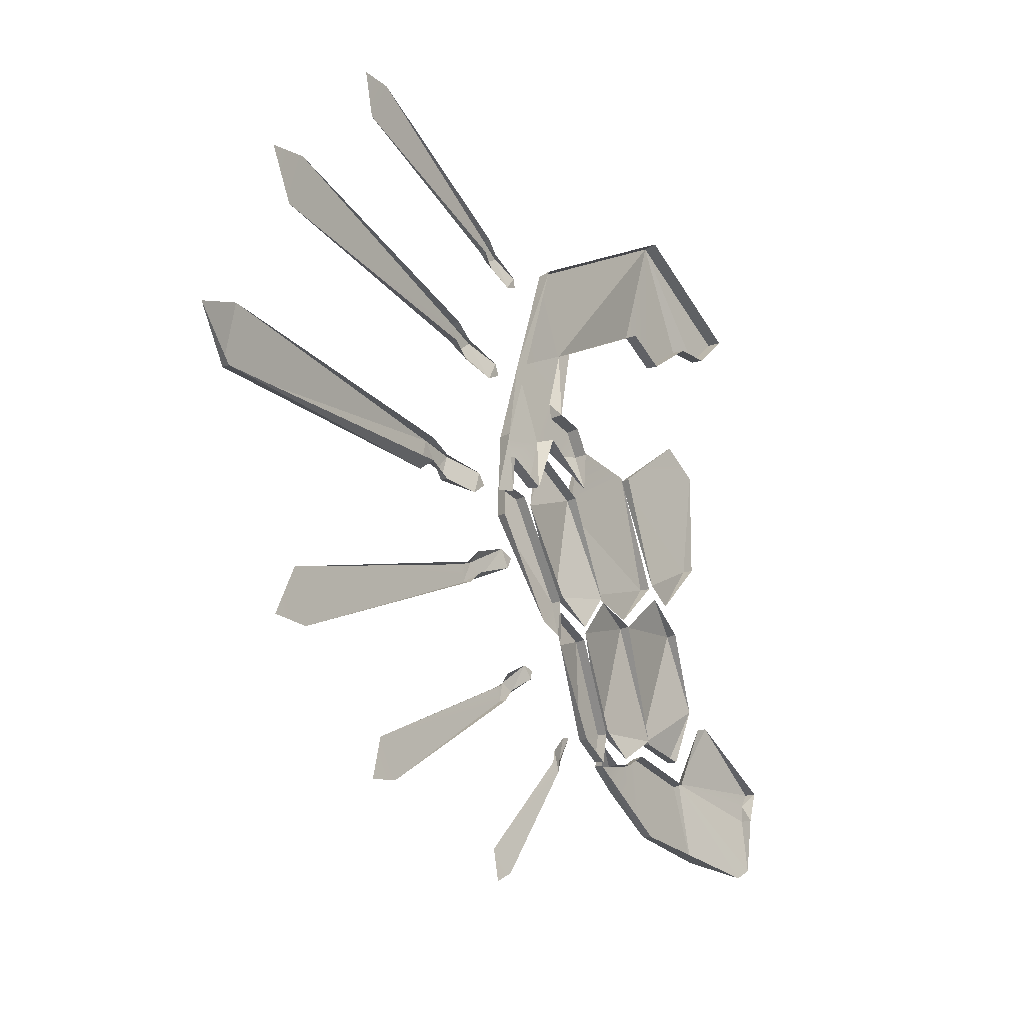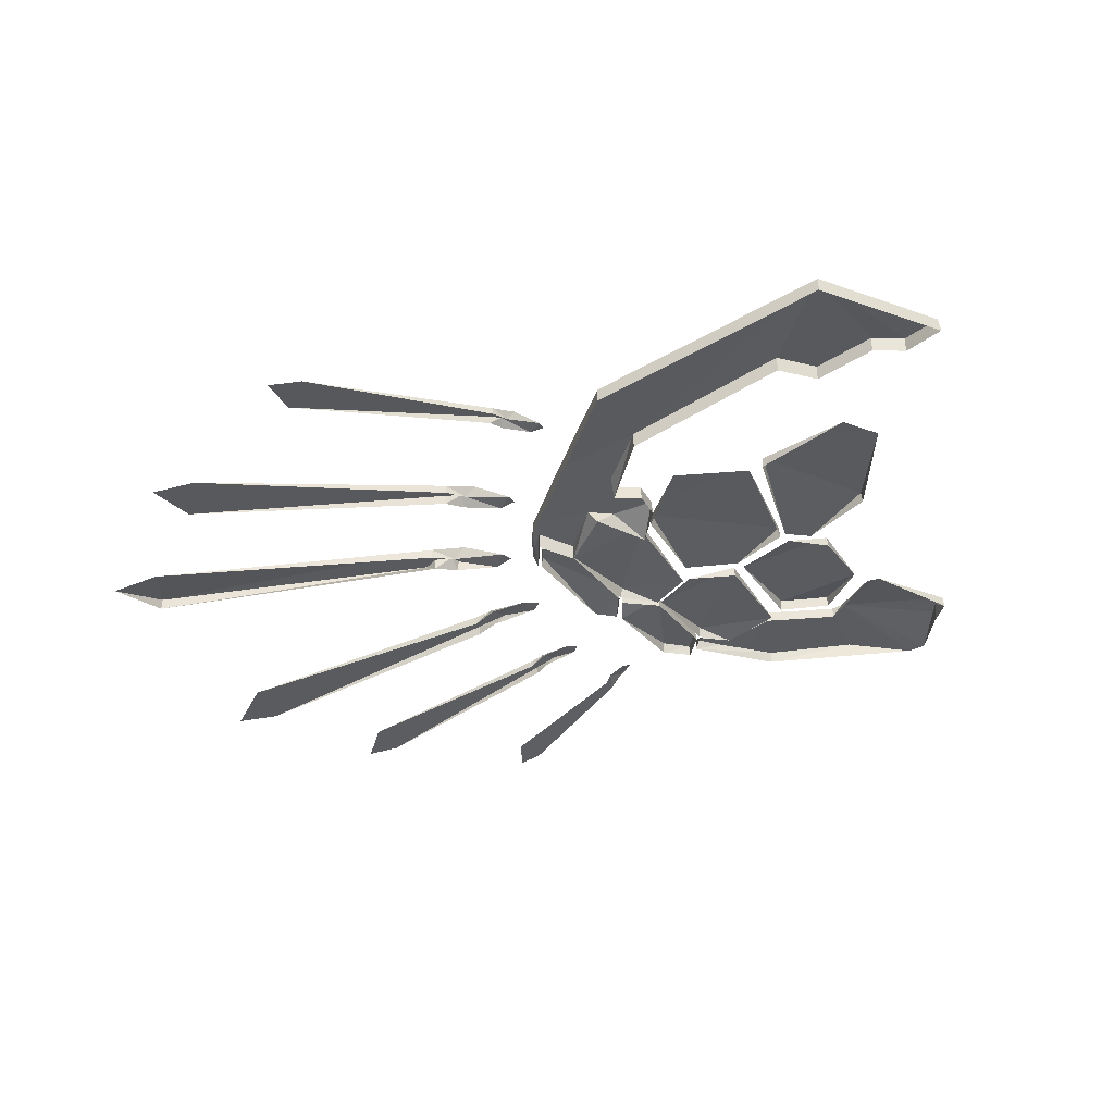
<metadata>
{"format":"obj","ext":"obj","renderer":"f3d","projection":"perspective","resolution":1024,"background":"white","views":[{"elev":-15.8,"azim":137.2,"up":"+Y"},{"elev":-34.8,"azim":-178.1,"up":"+Z"}]}
</metadata>
<code>
g eba001_shield_01_right
v 11.79 18.09 13.93
v 16.23 13.46 12.96
v 12.61 15.17 13.96
v 15.98 9.472 12.94
v 16.56 6.711 12.81
v 14.86 6.975 12.83
v 7.325 0.5776 14.58
v 7.177 2.022 14.89
v 10 2.789 14.7
v 6.987 2.795 14.89
v 9.047 4.426 14.51
v 10 2.789 14.7
v 14.29 3.565 13.47
v 13.4 6.504 13.57
v 15.46 5.948 12.82
v 13.4 6.504 13.57
v 14.29 3.565 13.47
v 12.17 3.602 13.75
v 11.86 3.617 14.32
v 10.75 6.81 14.32
v 13.14 6.581 13.54
v 16.56 6.711 12.81
v 15.98 9.472 12.94
v 17.85 8.862 12.38
v 12.18 7.849 13.95
v 15.73 9.471 13.31
v 14.78 7.144 13.16
v 10.75 6.81 14.32
v 11.86 3.617 14.32
v 9.796 4.795 14.42
v 9.958 8.837 14.38
v 12.75 10.9 14.07
v 12.03 7.959 13.67
v 28.72 9.597 10.76
v 21.62 9.728 12.11
v 28.61 11.08 10.49
v 18.16 12.61 12.53
v 17.11 15.51 12.41
v 18.91 10.5 12.01
v 21.62 9.728 12.11
v 28.72 9.597 10.76
v 21.82 8.969 12.08
v 15.75 10.7 12.85
v 16.76 10.47 12.64
v 15.94 9.69 12.34
v 15.98 9.472 12.94
v 17.27 10.36 12.81
v 17.85 8.862 12.38
v 15.35 3.185 13.2
v 15.53 5.745 13.1
v 16.57 5.428 12.62
v 19.84 6.573 12.06
v 19.24 7.382 11.95
v 20.22 6.868 12.02
v 19.67 11.78 11.95
v 20.28 12.58 12.06
v 20.66 12.29 12.02
v 11.79 18.09 13.93
v 9.402 15.31 14.38
v 8.662 16.01 14.38
v 11.86 3.617 14.32
v 10.49 3.319 14.63
v 9.796 4.795 14.42
v 10.75 6.81 14.32
v 11.9 7.595 13.69
v 13.14 6.581 13.54
v 14.78 7.144 13.16
v 13.3 6.761 13.54
v 12.18 7.849 13.95
v 9.619 0.6186 14.66
v 12.07 1.039 13.82
v 7.75 0.3386 14.57
v 10 2.789 14.7
v 9.619 0.6186 14.66
v 7.75 0.3386 14.57
v 14.4 2.644 13.32
v 12.06 1.065 14.13
v 13.64 2.098 13.81
v 18.56 3.898 12.33
v 18.2 4.607 12.24
v 18.89 4.075 12.3
v 18.78 14.56 12.24
v 19.14 15.26 12.33
v 19.47 15.09 12.3
v 13.4 6.504 13.57
v 14.68 6.915 12.94
v 15.46 5.948 12.82
v 16.56 6.711 12.81
v 15.57 6.073 12.73
v 14.86 6.975 12.83
v 28.61 11.08 10.49
v 29.69 10.78 10.27
v 28.72 9.597 10.76
v 13.41 2.94 13.41
v 12.17 3.602 13.75
v 14.29 3.565 13.47
v 21.62 9.728 12.11
v 21.13 9.142 12.27
v 20.76 9.544 12.31
v 12.03 7.959 13.67
v 11.27 7.53 13.88
v 9.958 8.837 14.38
v 9.402 15.31 14.38
v 11.79 18.09 13.93
v 10.25 15.4 14.34
v 15.53 5.745 13.1
v 16.53 6.275 12.89
v 16.57 5.428 12.62
v 16.65 2.439 12.6
v 16.58 3.008 12.54
v 16.95 2.626 12.46
v 20.22 6.868 12.02
v 20.57 6.28 11.88
v 19.84 6.573 12.06
v 21 12.88 11.88
v 20.66 12.29 12.02
v 20.28 12.58 12.06
v 18.96 9.049 12.37
v 18.75 9.961 12.39
v 18.88 10.49 12.39
v 17.44 10.7 12.55
v 17.85 9.283 12.05
v 17.18 10.74 12.22
v 10 2.789 14.7
v 9.395 4.356 14.48
v 10.27 2.696 14.34
v 18.89 4.075 12.3
v 19.07 3.573 12.19
v 18.56 3.898 12.33
v 19.66 15.59 12.19
v 19.47 15.09 12.3
v 19.14 15.26 12.33
v 14.37 2.654 13.64
v 13.62 2.751 13.84
v 14.28 3.183 13.37
v 16.74 11.56 12.36
v 16.23 13.46 12.96
v 16.81 11.93 12.74
v 20.28 12.58 12.06
v 19.67 11.78 11.95
v 19.44 12.22 11.98
v 19.24 7.382 11.95
v 19.84 6.573 12.06
v 19 6.932 11.98
v 7.75 0.3386 14.57
v 7.325 0.5776 14.58
v 10 2.789 14.7
v 17.18 10.74 12.22
v 16.76 10.47 12.64
v 17.44 10.7 12.55
v 17.18 10.74 12.22
v 15.94 9.69 12.34
v 16.76 10.47 12.64
v 6.987 2.795 14.89
v 6.947 2.802 14.58
v 9.047 4.426 14.51
v 7.155 2.458 14.89
v 7.143 2.032 14.58
v 6.947 2.802 14.58
v 16.9 2.089 12.37
v 16.95 2.626 12.46
v 17.07 2.315 12.39
v 16.95 2.626 12.46
v 16.9 2.089 12.37
v 16.65 2.439 12.6
v 21.04 9.469 11.98
v 21.62 9.728 12.11
v 20.76 9.544 12.31
v 20.76 9.544 12.31
v 19.76 9.31 12.22
v 21.04 9.469 11.98
v 21.13 9.142 12.27
v 21.57 9.187 11.87
v 20.99 8.872 12.03
v 20.99 8.872 12.03
v 19.93 8.766 12.18
v 20.97 8.897 12.3
v 21.62 9.728 12.11
v 21.04 9.469 11.98
v 21.6 9.751 11.85
v 21.6 9.751 11.85
v 28.61 11.08 10.49
v 21.62 9.728 12.11
v 9.047 4.426 14.51
v 9.395 4.356 14.48
v 10 2.789 14.7
v 19.14 15.26 12.33
v 18.78 14.56 12.24
v 18.54 14.87 12.26
v 18.2 4.607 12.24
v 18.56 3.898 12.33
v 17.95 4.292 12.26
v 19 6.932 11.98
v 19.84 6.573 12.06
v 20.09 6.597 11.76
v 20.57 6.28 11.88
v 20.09 6.597 11.76
v 19.84 6.573 12.06
v 20.28 12.58 12.06
v 19.44 12.22 11.98
v 20.53 12.56 11.76
v 20.53 12.56 11.76
v 21 12.88 11.88
v 20.28 12.58 12.06
v 7.177 2.022 14.89
v 7.325 0.5776 14.58
v 7.143 2.032 14.58
v 7.143 2.032 14.58
v 7.155 2.458 14.89
v 7.177 2.022 14.89
v 21.82 8.969 12.08
v 28.74 9.572 10.49
v 21.57 9.187 11.87
v 21.57 9.187 11.87
v 21.13 9.142 12.27
v 21.59 9.216 12.14
v 20.66 12.29 12.02
v 21.04 12.4 11.67
v 20.58 12.03 11.81
v 20.58 12.03 11.81
v 19.67 11.78 11.95
v 20.66 12.29 12.02
v 19.24 7.382 11.95
v 20.14 7.126 11.81
v 20.22 6.868 12.02
v 20.61 6.76 11.67
v 20.22 6.868 12.02
v 20.14 7.126 11.81
v 18.81 8.991 12
v 18.75 9.961 12.39
v 18.96 9.049 12.37
v 18.96 9.049 12.37
v 18.91 10.5 12.01
v 18.81 8.991 12
v 20.98 12.89 11.65
v 26.9 15.14 10.44
v 21 12.88 11.88
v 21 12.88 11.88
v 20.53 12.56 11.76
v 20.98 12.89 11.65
v 20.09 6.597 11.76
v 20.57 6.28 11.88
v 20.54 6.262 11.65
v 26.47 4.022 10.44
v 20.54 6.262 11.65
v 20.57 6.28 11.88
v 19.93 8.766 12.18
v 19.55 9.036 12.27
v 19.76 9.31 12.22
v 17.27 10.4 12.52
v 17.85 8.862 12.38
v 17.27 10.36 12.81
v 18.75 9.961 12.39
v 18.81 8.991 12
v 18.73 9.905 12.01
v 16.23 13.46 12.96
v 16.74 11.56 12.36
v 16.21 13.44 12.59
v 26.82 5.318 10.44
v 20.61 6.733 11.91
v 20.61 6.76 11.67
v 20.22 6.868 12.02
v 20.61 6.76 11.67
v 20.61 6.733 11.91
v 21.04 12.4 11.67
v 20.66 12.29 12.02
v 21.05 12.42 11.91
v 21.05 12.42 11.91
v 27.25 13.84 10.44
v 21.04 12.4 11.67
v 19.24 7.382 11.95
v 19 6.932 11.98
v 18.86 7.205 12.02
v 19.67 11.78 11.95
v 19.3 11.95 12.02
v 19.44 12.22 11.98
v 17.95 4.292 12.26
v 18.56 3.898 12.33
v 18.75 3.883 12.1
v 19.07 3.573 12.19
v 18.75 3.883 12.1
v 18.56 3.898 12.33
v 19.14 15.26 12.33
v 18.54 14.87 12.26
v 19.34 15.28 12.1
v 19.34 15.28 12.1
v 19.66 15.59 12.19
v 19.14 15.26 12.33
v 16.57 6.29 12.59
v 16.57 5.428 12.62
v 16.53 6.275 12.89
v 16.53 6.275 12.89
v 15.51 5.762 12.82
v 16.57 6.29 12.59
v 19.45 14.88 12.13
v 18.78 14.56 12.24
v 19.47 15.09 12.3
v 19.47 15.09 12.3
v 19.76 15.22 12.02
v 19.45 14.88 12.13
v 19.17 3.939 12.02
v 18.89 4.075 12.3
v 18.86 4.286 12.13
v 18.2 4.607 12.24
v 18.86 4.286 12.13
v 18.89 4.075 12.3
v 16.58 3.008 12.54
v 16.65 2.439 12.6
v 16.34 3.029 12.58
v 19.64 15.6 12.01
v 23.92 18.14 11.06
v 19.66 15.59 12.19
v 19.66 15.59 12.19
v 19.34 15.28 12.1
v 19.64 15.6 12.01
v 23.34 1.018 11.06
v 19.06 3.562 12.01
v 19.07 3.573 12.19
v 18.75 3.883 12.1
v 19.07 3.573 12.19
v 19.06 3.562 12.01
v 16.74 11.56 12.36
v 16.81 11.93 12.74
v 16.76 11.53 12.72
v 17.11 15.51 12.41
v 18.16 12.61 12.53
v 17.09 15.48 12.8
v 18.91 10.5 12.01
v 18.88 10.49 12.39
v 18.91 10.5 12.01
v 18.96 9.049 12.37
v 18.88 10.49 12.39
v 11.88 3.594 14.03
v 10.49 3.319 14.63
v 11.86 3.617 14.32
v 11.86 3.617 14.32
v 13.14 6.581 13.54
v 11.88 3.594 14.03
v 18.69 9.271 12.67
v 18.02 9.074 12.41
v 18.72 9.288 12.38
v 15.98 9.472 12.94
v 14.86 6.975 12.83
v 15.95 9.489 12.66
v 15.51 5.762 12.82
v 16.53 6.275 12.89
v 15.53 5.745 13.1
v 18.89 4.075 12.3
v 19.17 3.939 12.02
v 19.17 3.917 12.21
v 23.79 1.974 11.06
v 19.17 3.917 12.21
v 19.17 3.939 12.02
v 19.76 15.25 12.21
v 24.37 17.19 11.06
v 19.76 15.22 12.02
v 19.76 15.22 12.02
v 19.47 15.09 12.3
v 19.76 15.25 12.21
v 10.46 3.301 14.34
v 9.796 4.795 14.42
v 10.49 3.319 14.63
v 10.49 3.319 14.63
v 11.88 3.594 14.03
v 10.46 3.301 14.34
v 15.75 10.7 12.85
v 15.94 9.69 12.34
v 15.72 10.71 12.49
v 12.07 1.039 13.82
v 9.619 0.6186 14.66
v 12.06 1.065 14.13
v 12.06 1.065 14.13
v 14.4 2.644 13.32
v 12.07 1.039 13.82
v 18.2 4.607 12.24
v 17.95 4.292 12.26
v 17.88 4.522 12.3
v 18.78 14.56 12.24
v 18.46 14.64 12.3
v 18.54 14.87 12.26
v 14.6 2.71 13.38
v 15.37 3.168 12.9
v 14.57 2.689 13.09
v 13.61 2.781 13.54
v 14.28 3.183 13.37
v 13.62 2.751 13.84
v 15.37 3.168 12.9
v 14.6 2.71 13.38
v 15.35 3.185 13.2
v 15.35 3.185 13.2
v 16.57 5.428 12.62
v 15.37 3.168 12.9
v 16.59 6.693 12.51
v 15.57 6.073 12.73
v 16.56 6.711 12.81
v 16.56 6.711 12.81
v 17.85 8.862 12.38
v 16.59 6.693 12.51
v 14.32 3.548 13.17
v 13.41 2.94 13.41
v 14.29 3.565 13.47
v 14.29 3.565 13.47
v 15.46 5.948 12.82
v 14.32 3.548 13.17
v 15.77 9.47 13.01
v 14.78 7.144 13.16
v 15.73 9.471 13.31
v 15.73 9.471 13.31
v 15.16 11.19 13.33
v 15.77 9.47 13.01
v 12.79 10.91 13.78
v 12.03 7.959 13.67
v 12.75 10.9 14.07
v 12.75 10.9 14.07
v 10.73 12.32 14.12
v 12.79 10.91 13.78
v 18.02 9.074 12.41
v 18.69 9.271 12.67
v 18.05 9.053 12.7
v 18.74 8.476 12.37
v 17.31 5.936 12.47
v 18.71 8.482 12.67
v 16.67 6.563 12.83
v 16.72 5.645 12.56
v 16.64 6.568 12.54
v 9.619 0.6186 14.66
v 10 2.789 14.7
v 10.27 2.665 14.64
v 10.27 2.696 14.34
v 10.27 2.665 14.64
v 10 2.789 14.7
v 12.15 7.841 13.67
v 13.13 10.84 13.71
v 12.18 7.849 13.95
v 12.18 7.849 13.95
v 13.3 6.761 13.54
v 12.15 7.841 13.67
v 9.925 8.826 14.1
v 9.741 11.63 14.26
v 9.958 8.837 14.38
v 9.958 8.837 14.38
v 11.27 7.53 13.88
v 9.925 8.826 14.1
v 13.37 6.526 13.28
v 14.68 6.915 12.94
v 13.4 6.504 13.57
v 13.4 6.504 13.57
v 12.17 3.602 13.75
v 13.37 6.526 13.28
v 10.75 6.81 14.32
v 9.796 4.795 14.42
v 10.73 6.827 14.04
v 10.73 6.827 14.04
v 11.9 7.595 13.69
v 10.75 6.81 14.32
v 6.947 2.802 14.58
v 6.987 2.795 14.89
v 7.155 2.458 14.89
v 14.4 2.644 13.32
v 13.64 2.098 13.81
v 14.37 2.654 13.64
v 14.37 2.654 13.64
v 14.28 3.183 13.37
v 14.4 2.644 13.32
v 21.57 9.187 11.87
v 21.59 9.216 12.14
v 21.82 8.969 12.08
v 16.9 2.089 12.37
v 16.77 2.381 12.44
v 16.65 2.439 12.6
v 16.34 3.029 12.58
v 16.65 2.439 12.6
v 16.77 2.381 12.44
v 20.99 8.872 12.03
v 20.97 8.897 12.3
v 21.13 9.142 12.27
v 20.76 9.544 12.31
v 21.13 9.142 12.27
v 20.97 8.897 12.3
v 17.85 9.283 12.05
v 17.44 10.7 12.55
v 17.87 9.332 12.43
v 28.74 9.572 10.49
v 21.82 8.969 12.08
v 28.72 9.597 10.76
v 28.72 9.597 10.76
v 29.69 10.78 10.27
v 28.74 9.572 10.49
v 10.27 2.665 14.64
v 12.06 1.065 14.13
v 9.619 0.6186 14.66
v 12.28 3.17 14.21
v 12.91 2.856 14.04
v 13.64 2.098 13.81
v 13.62 2.751 13.84
v 14.37 2.654 13.64
v 16.23 13.46 12.96
v 11.79 18.09 13.93
v 17.09 15.48 12.8
v 18.16 12.61 12.53
v 11.56 14.55 14.16
v 10.25 15.4 14.34
v 11.79 18.09 13.93
v 12.61 15.17 13.96
v 15.73 9.471 13.31
v 12.18 7.849 13.95
v 13.13 10.84 13.71
v 15.16 11.19 13.33
v 12.75 10.9 14.07
v 9.958 8.837 14.38
v 9.741 11.63 14.26
v 10.73 12.32 14.12
v 16.23 13.46 12.96
v 18.16 12.61 12.53
v 16.81 11.93 12.74
v 17.44 10.7 12.55
v 16.76 11.53 12.72
v 16.76 10.47 12.64
v 16.04 11.33 12.86
v 15.75 10.7 12.85
v 18.16 12.61 12.53
v 18.88 10.49 12.39
v 17.44 10.7 12.55
v 18.75 9.961 12.39
v 17.87 9.332 12.43
v 19.93 8.766 12.18
v 20.76 9.544 12.31
v 20.97 8.897 12.3
v 19.76 9.31 12.22
v 10 2.789 14.7
v 7.177 2.022 14.89
v 7.155 2.458 14.89
v 6.987 2.795 14.89
v 15.53 5.745 13.1
v 15.35 3.185 13.2
v 14.44 3.448 13.43
v 14.6 2.71 13.38
v 16.67 6.563 12.83
v 18.71 8.482 12.67
v 17.31 5.936 12.47
v 16.72 5.645 12.56
v 18.71 8.482 12.67
v 16.67 6.563 12.83
v 18.05 9.053 12.7
v 18.69 9.271 12.67
v 21.13 9.142 12.27
v 21.62 9.728 12.11
v 21.59 9.216 12.14
v 21.82 8.969 12.08
v 26.9 15.14 10.44
v 27.9 15.04 10.24
v 27.25 13.84 10.44
v 21 12.88 11.88
v 21.05 12.42 11.91
v 20.66 12.29 12.02
v 26.47 4.022 10.44
v 26.82 5.318 10.44
v 27.46 4.112 10.24
v 20.57 6.28 11.88
v 20.61 6.733 11.91
v 20.22 6.868 12.02
v 19.71 -0.1537 11.69
v 16.9 2.089 12.37
v 17.07 2.315 12.39
v 19.17 -0.691 11.69
v 19.69 -0.9276 11.57
v 10.27 2.696 14.34
v 12.28 3.17 14.21
v 10.27 2.665 14.64
v 12.29 3.2 13.9
v 23.92 18.14 11.06
v 24.7 18.21 10.9
v 24.37 17.19 11.06
v 19.66 15.59 12.19
v 19.76 15.25 12.21
v 19.47 15.09 12.3
v 23.34 1.018 11.06
v 23.79 1.974 11.06
v 24.12 0.9528 10.9
v 19.07 3.573 12.19
v 19.17 3.917 12.21
v 18.89 4.075 12.3
v 16.76 11.53 12.72
v 16.02 11.36 12.49
v 16.74 11.56 12.36
v 16.04 11.33 12.86
v 11.79 18.13 13.54
v 17.09 15.48 12.8
v 11.79 18.09 13.93
v 17.11 15.51 12.41
v 11.79 18.09 13.93
v 8.612 16.02 14
v 11.79 18.13 13.54
v 8.662 16.01 14.38
v 17.27 10.36 12.81
v 15.95 9.489 12.66
v 17.27 10.4 12.52
v 15.98 9.472 12.94
v 18.73 9.905 12.01
v 17.87 9.332 12.43
v 18.75 9.961 12.39
v 17.85 9.283 12.05
v 16.21 13.44 12.59
v 12.61 15.17 13.96
v 16.23 13.46 12.96
v 12.61 15.13 13.58
v 18.72 9.288 12.38
v 18.71 8.482 12.67
v 18.69 9.271 12.67
v 18.74 8.476 12.37
v 11.56 14.51 13.78
v 10.25 15.4 14.34
v 11.56 14.55 14.16
v 10.25 15.36 13.96
v 11.56 14.55 14.16
v 12.61 15.13 13.58
v 11.56 14.51 13.78
v 12.61 15.17 13.96
v 15.53 5.745 13.1
v 14.4 3.451 13.15
v 15.51 5.762 12.82
v 14.44 3.448 13.43
v 10.25 15.36 13.96
v 9.402 15.31 14.38
v 10.25 15.4 14.34
v 9.394 15.27 14
v 9.394 15.27 14
v 8.662 16.01 14.38
v 9.402 15.31 14.38
v 8.612 16.02 14
v 16.04 11.33 12.86
v 15.72 10.71 12.49
v 16.02 11.36 12.49
v 15.75 10.7 12.85
v 12.92 2.883 13.73
v 13.62 2.751 13.84
v 12.91 2.856 14.04
v 13.61 2.781 13.54
v 12.91 2.856 14.04
v 12.29 3.2 13.9
v 12.92 2.883 13.73
v 12.28 3.17 14.21
v 14.57 2.689 13.09
v 14.44 3.448 13.43
v 14.6 2.71 13.38
v 14.4 3.451 13.15
v 18.05 9.053 12.7
v 16.64 6.568 12.54
v 18.02 9.074 12.41
v 16.67 6.563 12.83
g eba001_shield_01_right_0
f 3 2 1
f 6 5 4
f 9 8 7
f 12 11 10
f 15 14 13
f 18 17 16
f 21 20 19
f 24 23 22
f 27 26 25
f 30 29 28
f 33 32 31
f 36 35 34
f 39 38 37
f 42 41 40
f 45 44 43
f 48 47 46
f 51 50 49
f 54 53 52
f 57 56 55
f 60 59 58
f 63 62 61
f 66 65 64
f 69 68 67
f 72 71 70
f 75 74 73
f 78 77 76
f 81 80 79
f 84 83 82
f 87 86 85
f 90 89 88
f 93 92 91
f 96 95 94
f 99 98 97
f 102 101 100
f 105 104 103
f 108 107 106
f 111 110 109
f 114 113 112
f 117 116 115
f 120 119 118
f 123 122 121
f 126 125 124
f 129 128 127
f 132 131 130
f 135 134 133
f 138 137 136
f 141 140 139
f 144 143 142
f 147 146 145
f 150 149 148
f 153 152 151
f 156 155 154
f 159 158 157
f 162 161 160
f 165 164 163
f 168 167 166
f 171 170 169
f 174 173 172
f 177 176 175
f 180 179 178
f 183 182 181
f 186 185 184
f 189 188 187
f 192 191 190
f 195 194 193
f 198 197 196
f 201 200 199
f 204 203 202
f 207 206 205
f 210 209 208
f 213 212 211
f 216 215 214
f 219 218 217
f 222 221 220
f 225 224 223
f 228 227 226
f 231 230 229
f 234 233 232
f 237 236 235
f 240 239 238
f 243 242 241
f 246 245 244
f 249 248 247
f 252 251 250
f 255 254 253
f 258 257 256
f 261 260 259
f 264 263 262
f 267 266 265
f 270 269 268
f 273 272 271
f 276 275 274
f 279 278 277
f 282 281 280
f 285 284 283
f 288 287 286
f 291 290 289
f 294 293 292
f 297 296 295
f 300 299 298
f 303 302 301
f 306 305 304
f 309 308 307
f 312 311 310
f 315 314 313
f 318 317 316
f 321 320 319
f 324 323 322
f 327 326 325
f 326 329 328
f 332 331 330
f 335 334 333
f 338 337 336
f 341 340 339
f 344 343 342
f 347 346 345
f 350 349 348
f 353 352 351
f 356 355 354
f 359 358 357
f 362 361 360
f 365 364 363
f 368 367 366
f 371 370 369
f 374 373 372
f 377 376 375
f 380 379 378
f 383 382 381
f 386 385 384
f 389 388 387
f 392 391 390
f 395 394 393
f 398 397 396
f 401 400 399
f 404 403 402
f 407 406 405
f 410 409 408
f 413 412 411
f 416 415 414
f 419 418 417
f 422 421 420
f 425 424 423
f 428 427 426
f 431 430 429
f 434 433 432
f 437 436 435
f 440 439 438
f 443 442 441
f 446 445 444
f 449 448 447
f 452 451 450
f 455 454 453
f 458 457 456
f 461 460 459
f 464 463 462
f 467 466 465
f 470 469 468
f 473 472 471
f 476 475 474
f 479 478 477
f 482 481 480
f 485 484 483
f 488 487 486
f 491 490 489
f 492 489 490
f 492 490 493
f 494 493 490
f 493 494 495
f 494 496 495
f 499 498 497
f 499 497 500
f 503 502 501
f 504 503 501
f 507 506 505
f 505 508 507
f 511 510 509
f 509 512 511
f 515 514 513
f 514 515 516
f 515 517 516
f 516 517 518
f 519 518 517
f 519 520 518
f 523 522 521
f 522 523 524
f 525 524 523
f 528 527 526
f 529 526 527
f 532 531 530
f 533 532 530
f 536 535 534
f 535 536 537
f 540 539 538
f 538 541 540
f 544 543 542
f 542 545 544
f 548 547 546
f 549 547 548
f 552 551 550
f 550 553 552
f 554 552 553
f 554 553 555
f 558 557 556
f 556 557 559
f 560 559 557
f 560 561 559
f 564 563 562
f 565 562 563
f 566 562 565
f 569 568 567
f 570 567 568
f 573 572 571
f 571 574 573
f 575 573 574
f 575 574 576
f 579 578 577
f 577 578 580
f 581 580 578
f 581 582 580
f 585 584 583
f 586 583 584
f 589 588 587
f 590 587 588
f 593 592 591
f 594 591 592
f 597 596 595
f 598 595 596
f 601 600 599
f 602 599 600
f 605 604 603
f 606 603 604
f 609 608 607
f 610 607 608
f 613 612 611
f 614 611 612
f 617 616 615
f 618 615 616
f 621 620 619
f 622 619 620
f 625 624 623
f 626 623 624
f 629 628 627
f 630 627 628
f 633 632 631
f 634 631 632
f 637 636 635
f 638 635 636
f 641 640 639
f 642 639 640
f 645 644 643
f 646 643 644
f 649 648 647
f 650 647 648

</code>
